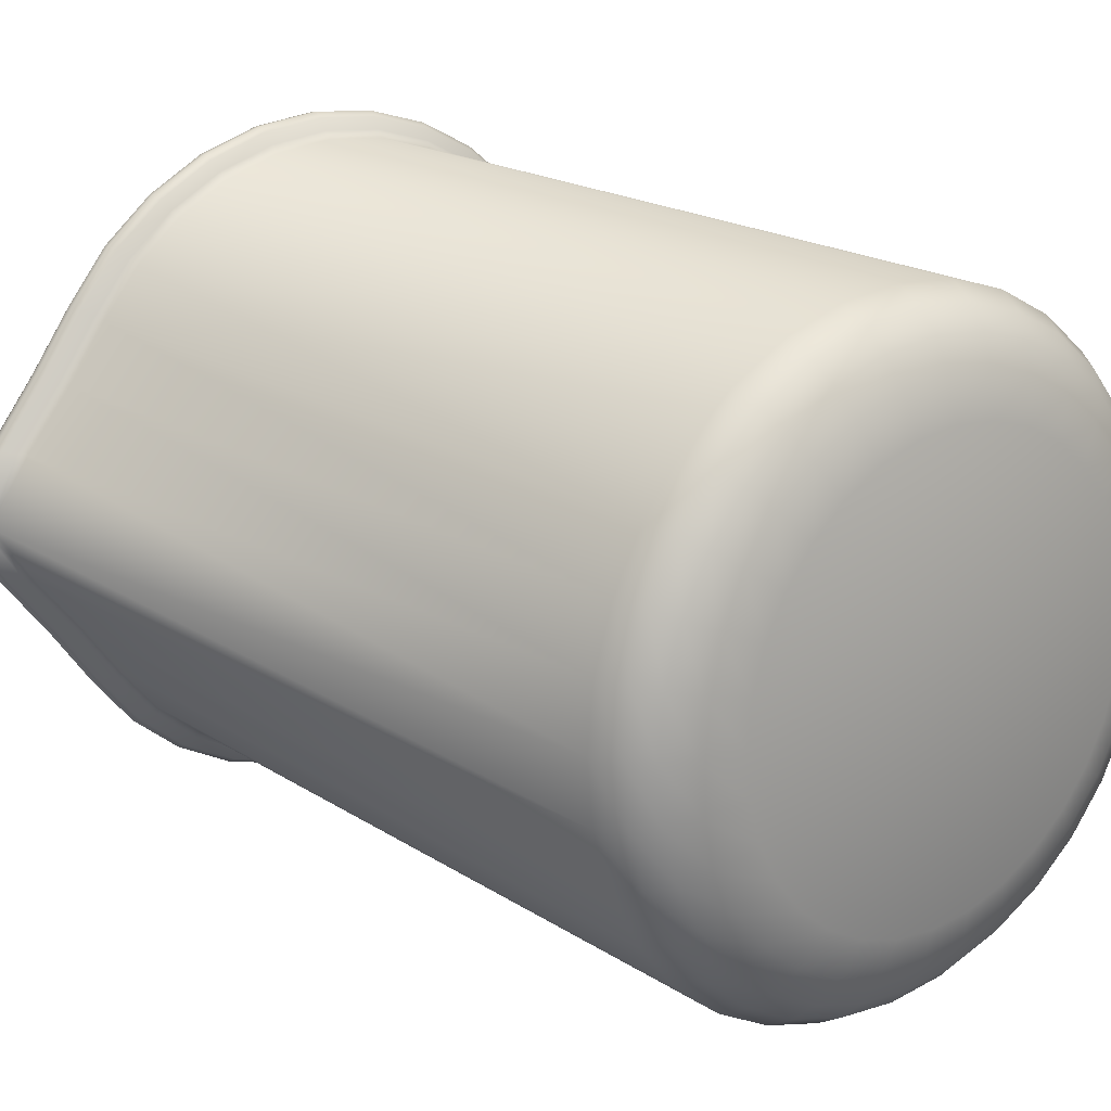
<metadata>
{"format":"obj","ext":"obj","renderer":"f3d","projection":"perspective","resolution":1024,"background":"white","views":[{"elev":19.0,"azim":-39.4,"up":"+Z"}]}
</metadata>
<code>
v  13.24 -4.079 -2.141
v  12.51 -4.079 0.2714
v  11.32 -4.079 2.495
v  9.719 -4.079 4.444
v  7.77 -4.079 6.044
v  5.547 -4.079 7.232
v  3.134 -4.079 7.964
v  0.6247 -4.079 8.211
v  -1.885 -4.079 7.964
v  -4.297 -4.079 7.232
v  -6.521 -4.079 6.044
v  -8.47 -4.079 4.444
v  -10.07 -4.079 2.495
v  -11.26 -4.079 0.2715
v  -11.99 -4.079 -2.141
v  -12.24 -4.079 -4.651
v  -11.99 -4.079 -7.16
v  -11.26 -4.079 -9.572
v  -10.07 -4.079 -11.8
v  -8.47 -4.079 -13.75
v  -6.521 -4.079 -15.34
v  -4.297 -4.079 -16.53
v  -1.885 -4.079 -17.27
v  0.6247 -4.079 -17.51
v  3.134 -4.079 -17.27
v  5.547 -4.079 -16.53
v  7.77 -4.079 -15.34
v  9.719 -4.079 -13.75
v  11.32 -4.079 -11.8
v  12.51 -4.079 -9.572
v  13.24 -4.079 -7.16
v  13.49 -4.079 -4.651
v  19.43 0 -4.651
v  19.07 0 -8.32
v  19.07 45.68 -8.32
v  19.43 45.68 -4.651
v  18 0 -11.85
v  18 45.68 -11.85
v  16.26 0 -15.1
v  16.26 45.68 -15.1
v  13.93 0 -17.95
v  13.93 45.68 -17.95
v  11.07 0 -20.29
v  11.07 45.68 -20.29
v  7.823 0 -22.03
v  7.823 45.68 -22.03
v  4.294 0 -23.1
v  4.294 45.68 -23.1
v  0.6247 0 -23.46
v  0.6247 45.68 -23.46
v  -3.045 0 -23.1
v  -3.045 45.68 -23.1
v  -6.573 0 -22.03
v  -6.573 45.68 -22.03
v  -9.825 0 -20.29
v  -9.825 45.68 -20.29
v  -12.68 0 -17.95
v  -12.68 45.68 -17.95
v  -15.01 0 -15.1
v  -15.01 45.68 -15.1
v  -16.75 0 -11.85
v  -17.39 45.68 -11.85
v  -17.82 0 -8.32
v  -20.26 45.68 -8.32
v  -18.18 0 -4.651
v  -22.84 45.68 -4.651
v  -17.82 0 -0.9809
v  -20.26 45.68 -0.9809
v  -16.75 0 2.548
v  -17.39 45.68 2.548
v  -15.01 0 5.8
v  -15.01 45.68 5.8
v  -12.68 0 8.65
v  -12.68 45.68 8.65
v  -9.825 0 10.99
v  -9.825 45.68 10.99
v  -6.573 0 12.73
v  -6.573 45.68 12.73
v  -3.045 0 13.8
v  -3.045 45.68 13.8
v  0.6247 0 14.16
v  0.6247 45.68 14.16
v  4.294 0 13.8
v  4.294 45.68 13.8
v  7.823 0 12.73
v  7.823 45.68 12.73
v  11.07 0 10.99
v  11.07 45.68 10.99
v  13.93 0 8.65
v  13.93 45.68 8.65
v  16.26 0 5.8
v  16.26 45.68 5.8
v  18 0 2.548
v  18 45.68 2.548
v  19.07 0 -0.981
v  19.07 45.68 -0.981
v  18.56 -1.457 -4.651
v  18.21 -1.457 -8.149
v  18.21 -1.457 -1.152
v  17.19 -1.457 2.213
v  15.54 -1.457 5.314
v  13.31 -1.457 8.031
v  10.59 -1.457 10.26
v  7.488 -1.457 11.92
v  4.124 -1.457 12.94
v  0.6247 -1.457 13.28
v  -2.874 -1.457 12.94
v  -6.239 -1.457 11.92
v  -9.339 -1.457 10.26
v  -12.06 -1.457 8.031
v  -14.29 -1.457 5.314
v  -15.94 -1.457 2.213
v  -16.97 -1.457 -1.152
v  -17.31 -1.457 -4.651
v  -16.97 -1.457 -8.149
v  -15.94 -1.457 -11.51
v  -14.29 -1.457 -14.61
v  -12.06 -1.457 -17.33
v  -9.339 -1.457 -19.56
v  -6.239 -1.457 -21.22
v  -2.874 -1.457 -22.24
v  0.6247 -1.457 -22.59
v  4.124 -1.457 -22.24
v  7.488 -1.457 -21.22
v  10.59 -1.457 -19.56
v  13.31 -1.457 -17.33
v  15.54 -1.457 -14.61
v  17.19 -1.457 -11.51
v  17.42 -2.525 -4.651
v  17.1 -2.525 -7.928
v  17.1 -2.525 -1.373
v  16.15 -2.525 1.778
v  14.59 -2.525 4.683
v  12.5 -2.525 7.229
v  9.958 -2.525 9.318
v  7.054 -2.525 10.87
v  3.902 -2.525 11.83
v  0.6247 -2.525 12.15
v  -2.653 -2.525 11.83
v  -5.804 -2.525 10.87
v  -8.709 -2.525 9.318
v  -11.25 -2.525 7.229
v  -13.34 -2.525 4.683
v  -14.9 -2.525 1.778
v  -15.85 -2.525 -1.373
v  -16.18 -2.525 -4.651
v  -15.85 -2.525 -7.928
v  -14.9 -2.525 -11.08
v  -13.34 -2.525 -13.98
v  -11.25 -2.525 -16.53
v  -8.709 -2.525 -18.62
v  -5.804 -2.525 -20.17
v  -2.653 -2.525 -21.13
v  0.6247 -2.525 -21.45
v  3.902 -2.525 -21.13
v  7.054 -2.525 -20.17
v  9.958 -2.525 -18.62
v  12.5 -2.525 -16.53
v  14.59 -2.525 -13.98
v  16.15 -2.525 -11.08
v  15.77 -3.335 -4.651
v  15.48 -3.335 -7.605
v  15.48 -3.335 -1.696
v  14.62 -3.335 1.145
v  13.22 -3.335 3.763
v  11.33 -3.335 6.058
v  9.039 -3.335 7.942
v  6.42 -3.335 9.341
v  3.579 -3.335 10.2
v  0.6247 -3.335 10.49
v  -2.33 -3.335 10.2
v  -5.171 -3.335 9.341
v  -7.789 -3.335 7.942
v  -10.08 -3.335 6.058
v  -11.97 -3.335 3.764
v  -13.37 -3.335 1.145
v  -14.23 -3.335 -1.696
v  -14.52 -3.335 -4.651
v  -14.23 -3.335 -7.605
v  -13.37 -3.335 -10.45
v  -11.97 -3.335 -13.06
v  -10.08 -3.335 -15.36
v  -7.789 -3.335 -17.24
v  -5.171 -3.335 -18.64
v  -2.33 -3.335 -19.5
v  0.6247 -3.335 -19.8
v  3.579 -3.335 -19.5
v  6.42 -3.335 -18.64
v  9.039 -3.335 -17.24
v  11.33 -3.335 -15.36
v  13.22 -3.335 -13.06
v  14.62 -3.335 -10.45
v  19.49 46.11 -8.403
v  19.86 46.11 -4.651
v  18.4 46.11 -12.01
v  16.62 46.11 -15.34
v  14.23 46.11 -18.25
v  11.31 46.11 -20.64
v  7.986 46.11 -22.42
v  4.377 46.11 -23.52
v  0.6247 46.11 -23.89
v  -3.128 46.11 -23.52
v  -6.736 46.11 -22.42
v  -10.06 46.11 -20.64
v  -12.98 46.11 -18.25
v  -15.37 46.11 -15.34
v  -17.78 46.11 -12.01
v  -20.68 46.11 -8.403
v  -23.26 46.11 -4.651
v  -20.68 46.11 -0.8979
v  -17.78 46.11 2.711
v  -15.37 46.11 6.036
v  -12.98 46.11 8.951
v  -10.06 46.11 11.34
v  -6.736 46.11 13.12
v  -3.128 46.11 14.22
v  0.6247 46.11 14.59
v  4.377 46.11 14.22
v  7.986 46.11 13.12
v  11.31 46.11 11.34
v  14.23 46.11 8.951
v  16.62 46.11 6.036
v  18.4 46.11 2.711
v  19.49 46.11 -0.8979
v  20.16 46.62 -8.537
v  20.55 46.62 -4.651
v  19.03 46.62 -12.27
v  17.19 46.62 -15.72
v  14.71 46.62 -18.74
v  11.69 46.62 -21.21
v  8.248 46.62 -23.06
v  4.511 46.62 -24.19
v  0.6247 46.62 -24.57
v  -3.262 46.62 -24.19
v  -6.999 46.62 -23.06
v  -10.44 46.62 -21.21
v  -13.46 46.62 -18.74
v  -15.94 46.62 -15.72
v  -18.42 46.62 -12.27
v  -21.35 46.62 -8.537
v  -23.95 46.62 -4.651
v  -21.35 46.62 -0.764
v  -18.42 46.62 2.973
v  -15.94 46.62 6.417
v  -13.46 46.62 9.436
v  -10.44 46.62 11.91
v  -6.999 46.62 13.75
v  -3.262 46.62 14.89
v  0.6247 46.62 15.27
v  4.511 46.62 14.89
v  8.248 46.62 13.75
v  11.69 46.62 11.91
v  14.71 46.62 9.436
v  17.19 46.62 6.417
v  19.03 46.62 2.973
v  20.16 46.62 -0.7641
v  20.45 47.05 -8.595
v  20.84 47.05 -4.651
v  19.3 47.05 -12.39
v  17.43 47.05 -15.88
v  14.92 47.05 -18.95
v  11.86 47.05 -21.46
v  8.362 47.05 -23.33
v  4.569 47.05 -24.48
v  0.6247 47.05 -24.87
v  -3.32 47.05 -24.48
v  -7.112 47.05 -23.33
v  -10.61 47.05 -21.46
v  -13.67 47.05 -18.95
v  -16.19 47.05 -15.88
v  -18.69 47.05 -12.39
v  -21.64 47.05 -8.595
v  -24.25 47.05 -4.651
v  -21.64 47.05 -0.7063
v  -18.69 47.05 3.086
v  -16.19 47.05 6.582
v  -13.67 47.05 9.645
v  -10.61 47.05 12.16
v  -7.112 47.05 14.03
v  -3.32 47.05 15.18
v  0.6247 47.05 15.57
v  4.569 47.05 15.18
v  8.362 47.05 14.03
v  11.86 47.05 12.16
v  14.92 47.05 9.645
v  17.43 47.05 6.582
v  19.3 47.05 3.086
v  20.45 47.05 -0.7063
v  20.36 47.55 -8.576
v  20.75 47.55 -4.651
v  19.22 47.55 -12.35
v  17.36 47.55 -15.83
v  14.85 47.55 -18.88
v  11.8 47.55 -21.38
v  8.325 47.55 -23.24
v  4.551 47.55 -24.39
v  0.6247 47.55 -24.77
v  -3.301 47.55 -24.39
v  -7.076 47.55 -23.24
v  -10.55 47.55 -21.38
v  -13.6 47.55 -18.88
v  -16.11 47.55 -15.83
v  -18.6 47.55 -12.35
v  -21.55 47.55 -8.576
v  -24.15 47.55 -4.651
v  -21.55 47.55 -0.7247
v  -18.6 47.55 3.05
v  -16.11 47.55 6.529
v  -13.6 47.55 9.579
v  -10.55 47.55 12.08
v  -7.076 47.55 13.94
v  -3.301 47.55 15.09
v  0.6247 47.55 15.47
v  4.551 47.55 15.09
v  8.325 47.55 13.94
v  11.8 47.55 12.08
v  14.85 47.55 9.579
v  17.36 47.55 6.529
v  19.22 47.55 3.05
v  20.36 47.55 -0.7247
v  20.01 48.12 -8.507
v  20.39 48.12 -4.651
v  18.89 48.12 -12.22
v  17.06 48.12 -15.63
v  14.6 48.12 -18.63
v  11.61 48.12 -21.09
v  8.19 48.12 -22.91
v  4.481 48.12 -24.04
v  0.6247 48.12 -24.42
v  -3.232 48.12 -24.04
v  -6.94 48.12 -22.91
v  -10.36 48.12 -21.09
v  -13.35 48.12 -18.63
v  -15.81 48.12 -15.63
v  -18.28 48.12 -12.22
v  -21.2 48.12 -8.507
v  -23.8 48.12 -4.651
v  -21.2 48.12 -0.7939
v  -18.28 48.12 2.915
v  -15.81 48.12 6.332
v  -13.35 48.12 9.328
v  -10.36 48.12 11.79
v  -6.94 48.12 13.61
v  -3.232 48.12 14.74
v  0.6247 48.12 15.12
v  4.481 48.12 14.74
v  8.19 48.12 13.61
v  11.61 48.12 11.79
v  14.6 48.12 9.328
v  17.06 48.12 6.332
v  18.89 48.12 2.914
v  20.01 48.12 -0.7939
v  19.28 48.63 -8.362
v  19.65 48.63 -4.651
v  18.2 48.63 -11.93
v  16.44 48.63 -15.22
v  14.08 48.63 -18.1
v  11.19 48.63 -20.47
v  7.905 48.63 -22.23
v  4.336 48.63 -23.31
v  0.6247 48.63 -23.67
v  -3.087 48.63 -23.31
v  -6.655 48.63 -22.23
v  -9.944 48.63 -20.47
v  -12.83 48.63 -18.1
v  -15.19 48.63 -15.22
v  -17.59 48.63 -11.93
v  -20.47 48.63 -8.362
v  -23.05 48.63 -4.651
v  -20.47 48.63 -0.9391
v  -17.59 48.63 2.63
v  -15.19 48.63 5.919
v  -12.83 48.63 8.801
v  -9.944 48.63 11.17
v  -6.655 48.63 12.93
v  -3.087 48.63 14.01
v  0.6247 48.63 14.37
v  4.336 48.63 14.01
v  7.905 48.63 12.93
v  11.19 48.63 11.17
v  14.08 48.63 8.801
v  16.44 48.63 5.918
v  18.2 48.63 2.63
v  19.28 48.63 -0.9392
v  17.9 48.05 -8.091
v  18.23 48.05 -4.651
v  16.89 48.05 -11.4
v  15.26 48.05 -14.45
v  13.07 48.05 -17.12
v  10.4 48.05 -19.31
v  7.348 48.05 -20.94
v  4.04 48.05 -21.95
v  0.6001 48.05 -22.28
v  -2.84 48.05 -21.95
v  -6.148 48.05 -20.94
v  -9.197 48.05 -19.31
v  -11.87 48.05 -17.12
v  -14.06 48.05 -14.45
v  -16.28 48.05 -11.4
v  -18.96 48.05 -8.091
v  -21.35 48.05 -4.651
v  -18.96 48.05 -1.21
v  -16.28 48.05 2.098
v  -14.06 48.05 5.146
v  -11.87 48.05 7.819
v  -9.197 48.05 10.01
v  -6.148 48.05 11.64
v  -2.84 48.05 12.64
v  0.6001 48.05 12.98
v  4.04 48.05 12.64
v  7.348 48.05 11.64
v  10.4 48.05 10.01
v  13.07 48.05 7.819
v  15.26 48.05 5.146
v  16.89 48.05 2.098
v  17.9 48.05 -1.21
v  16.93 46.91 -7.901
v  17.25 46.91 -4.651
v  15.98 46.91 -11.03
v  14.44 46.91 -13.91
v  12.37 46.91 -16.43
v  9.841 46.91 -18.51
v  6.96 46.91 -20.05
v  3.834 46.91 -20.99
v  0.5828 46.91 -21.31
v  -2.668 46.91 -20.99
v  -5.794 46.91 -20.05
v  -8.675 46.91 -18.51
v  -11.2 46.91 -16.43
v  -13.27 46.91 -13.91
v  -15.37 46.91 -11.03
v  -17.9 46.91 -7.901
v  -20.16 46.91 -4.651
v  -17.9 46.91 -1.4
v  -15.37 46.91 1.726
v  -13.27 46.91 4.607
v  -11.2 46.91 7.133
v  -8.675 46.91 9.205
v  -5.794 46.91 10.74
v  -2.668 46.91 11.69
v  0.5828 46.91 12.01
v  3.834 46.91 11.69
v  6.96 46.91 10.74
v  9.841 46.91 9.205
v  12.37 46.91 7.133
v  14.44 46.91 4.607
v  15.98 46.91 1.726
v  16.93 46.91 -1.4
v  16.03 45.62 -7.726
v  16.33 45.62 -4.651
v  15.13 45.62 -10.68
v  13.68 45.62 -13.41
v  11.71 45.62 -15.8
v  9.326 45.62 -17.76
v  6.6 45.62 -19.22
v  3.643 45.62 -20.11
v  0.5669 45.62 -20.42
v  -2.509 45.62 -20.11
v  -5.466 45.62 -19.22
v  -8.192 45.62 -17.76
v  -10.58 45.62 -15.8
v  -12.54 45.62 -13.41
v  -14.53 45.62 -10.68
v  -16.92 45.62 -7.726
v  -19.06 45.62 -4.651
v  -16.92 45.62 -1.575
v  -14.53 45.62 1.383
v  -12.54 45.62 4.109
v  -10.58 45.62 6.498
v  -8.192 45.62 8.458
v  -5.466 45.62 9.915
v  -2.509 45.62 10.81
v  0.5669 45.62 11.12
v  3.643 45.62 10.81
v  6.6 45.62 9.915
v  9.326 45.62 8.458
v  11.71 45.62 6.498
v  13.68 45.62 4.109
v  15.13 45.62 1.383
v  16.03 45.62 -1.575
v  15.59 44.35 -7.639
v  15.88 44.35 -4.651
v  14.71 44.35 -10.51
v  13.3 44.35 -13.16
v  11.39 44.35 -15.48
v  9.071 44.35 -17.39
v  6.422 44.35 -18.81
v  3.548 44.35 -19.68
v  0.559 44.35 -19.97
v  -2.43 44.35 -19.68
v  -5.304 44.35 -18.81
v  -7.953 44.35 -17.39
v  -10.27 44.35 -15.48
v  -12.18 44.35 -13.16
v  -14.11 44.35 -10.51
v  -16.43 44.35 -7.639
v  -18.51 44.35 -4.651
v  -16.43 44.35 -1.661
v  -14.11 44.35 1.213
v  -12.18 44.35 3.861
v  -10.27 44.35 6.183
v  -7.953 44.35 8.088
v  -5.304 44.35 9.504
v  -2.43 44.35 10.38
v  0.559 44.35 10.67
v  3.548 44.35 10.38
v  6.422 44.35 9.504
v  9.071 44.35 8.088
v  11.39 44.35 6.183
v  13.3 44.35 3.861
v  14.71 44.35 1.213
v  15.59 44.35 -1.661
v  15.59 3.654 -7.639
v  15.88 3.654 -4.651
v  14.71 3.654 -10.51
v  13.3 3.654 -13.16
v  11.39 3.654 -15.48
v  9.071 3.654 -17.39
v  6.422 3.654 -18.81
v  3.548 3.654 -19.68
v  0.559 3.654 -19.97
v  -2.43 3.654 -19.68
v  -5.304 3.654 -18.81
v  -7.953 3.654 -17.39
v  -10.27 3.654 -15.48
v  -12.18 3.654 -13.16
v  -14.11 3.654 -10.51
v  -16.43 3.654 -7.639
v  -18.51 3.654 -4.651
v  -16.43 3.654 -1.661
v  -14.11 3.654 1.213
v  -12.18 3.654 3.861
v  -10.27 3.654 6.183
v  -7.953 3.654 8.088
v  -5.304 3.654 9.504
v  -2.43 3.654 10.38
v  0.559 3.654 10.67
v  3.548 3.654 10.38
v  6.422 3.654 9.504
v  9.071 3.654 8.088
v  11.39 3.654 6.183
v  13.3 3.654 3.861
v  14.71 3.654 1.213
v  15.59 3.654 -1.661
o Cylinder001
g Cylinder001
f 1 2 3 4 5 6 7 8 9 10 11 12 13 14 15 16 17 18 19 20 21 22 23 24 25 26 27 28 29 30 31 32
f 33 34 35 36
f 34 37 38 35
f 37 39 40 38
f 39 41 42 40
f 41 43 44 42
f 43 45 46 44
f 45 47 48 46
f 47 49 50 48
f 49 51 52 50
f 51 53 54 52
f 53 55 56 54
f 55 57 58 56
f 57 59 60 58
f 59 61 62 60
f 61 63 64 62
f 63 65 66 64
f 65 67 68 66
f 67 69 70 68
f 69 71 72 70
f 71 73 74 72
f 73 75 76 74
f 75 77 78 76
f 77 79 80 78
f 79 81 82 80
f 81 83 84 82
f 83 85 86 84
f 85 87 88 86
f 87 89 90 88
f 89 91 92 90
f 91 93 94 92
f 93 95 96 94
f 95 33 36 96
f 34 33 97 98
f 33 95 99 97
f 95 93 100 99
f 93 91 101 100
f 91 89 102 101
f 89 87 103 102
f 87 85 104 103
f 85 83 105 104
f 83 81 106 105
f 81 79 107 106
f 79 77 108 107
f 77 75 109 108
f 75 73 110 109
f 73 71 111 110
f 71 69 112 111
f 69 67 113 112
f 67 65 114 113
f 65 63 115 114
f 63 61 116 115
f 61 59 117 116
f 59 57 118 117
f 57 55 119 118
f 55 53 120 119
f 53 51 121 120
f 51 49 122 121
f 49 47 123 122
f 47 45 124 123
f 45 43 125 124
f 43 41 126 125
f 41 39 127 126
f 39 37 128 127
f 37 34 98 128
f 98 97 129 130
f 97 99 131 129
f 99 100 132 131
f 100 101 133 132
f 101 102 134 133
f 102 103 135 134
f 103 104 136 135
f 104 105 137 136
f 105 106 138 137
f 106 107 139 138
f 107 108 140 139
f 108 109 141 140
f 109 110 142 141
f 110 111 143 142
f 111 112 144 143
f 112 113 145 144
f 113 114 146 145
f 114 115 147 146
f 115 116 148 147
f 116 117 149 148
f 117 118 150 149
f 118 119 151 150
f 119 120 152 151
f 120 121 153 152
f 121 122 154 153
f 122 123 155 154
f 123 124 156 155
f 124 125 157 156
f 125 126 158 157
f 126 127 159 158
f 127 128 160 159
f 128 98 130 160
f 130 129 161 162
f 129 131 163 161
f 131 132 164 163
f 132 133 165 164
f 133 134 166 165
f 134 135 167 166
f 135 136 168 167
f 136 137 169 168
f 137 138 170 169
f 138 139 171 170
f 139 140 172 171
f 140 141 173 172
f 141 142 174 173
f 142 143 175 174
f 143 144 176 175
f 144 145 177 176
f 145 146 178 177
f 146 147 179 178
f 147 148 180 179
f 148 149 181 180
f 149 150 182 181
f 150 151 183 182
f 151 152 184 183
f 152 153 185 184
f 153 154 186 185
f 154 155 187 186
f 155 156 188 187
f 156 157 189 188
f 157 158 190 189
f 158 159 191 190
f 159 160 192 191
f 160 130 162 192
f 162 161 32 31
f 161 163 1 32
f 163 164 2 1
f 164 165 3 2
f 165 166 4 3
f 166 167 5 4
f 167 168 6 5
f 168 169 7 6
f 169 170 8 7
f 170 171 9 8
f 171 172 10 9
f 172 173 11 10
f 173 174 12 11
f 174 175 13 12
f 175 176 14 13
f 176 177 15 14
f 177 178 16 15
f 178 179 17 16
f 179 180 18 17
f 180 181 19 18
f 181 182 20 19
f 182 183 21 20
f 183 184 22 21
f 184 185 23 22
f 185 186 24 23
f 186 187 25 24
f 187 188 26 25
f 188 189 27 26
f 189 190 28 27
f 190 191 29 28
f 191 192 30 29
f 192 162 31 30
f 36 35 193 194
f 35 38 195 193
f 38 40 196 195
f 40 42 197 196
f 42 44 198 197
f 44 46 199 198
f 46 48 200 199
f 48 50 201 200
f 50 52 202 201
f 52 54 203 202
f 54 56 204 203
f 56 58 205 204
f 58 60 206 205
f 60 62 207 206
f 62 64 208 207
f 64 66 209 208
f 66 68 210 209
f 68 70 211 210
f 70 72 212 211
f 72 74 213 212
f 74 76 214 213
f 76 78 215 214
f 78 80 216 215
f 80 82 217 216
f 82 84 218 217
f 84 86 219 218
f 86 88 220 219
f 88 90 221 220
f 90 92 222 221
f 92 94 223 222
f 94 96 224 223
f 96 36 194 224
f 194 193 225 226
f 193 195 227 225
f 195 196 228 227
f 196 197 229 228
f 197 198 230 229
f 198 199 231 230
f 199 200 232 231
f 200 201 233 232
f 201 202 234 233
f 202 203 235 234
f 203 204 236 235
f 204 205 237 236
f 205 206 238 237
f 206 207 239 238
f 207 208 240 239
f 208 209 241 240
f 209 210 242 241
f 210 211 243 242
f 211 212 244 243
f 212 213 245 244
f 213 214 246 245
f 214 215 247 246
f 215 216 248 247
f 216 217 249 248
f 217 218 250 249
f 218 219 251 250
f 219 220 252 251
f 220 221 253 252
f 221 222 254 253
f 222 223 255 254
f 223 224 256 255
f 224 194 226 256
f 226 225 257 258
f 225 227 259 257
f 227 228 260 259
f 228 229 261 260
f 229 230 262 261
f 230 231 263 262
f 231 232 264 263
f 232 233 265 264
f 233 234 266 265
f 234 235 267 266
f 235 236 268 267
f 236 237 269 268
f 237 238 270 269
f 238 239 271 270
f 239 240 272 271
f 240 241 273 272
f 241 242 274 273
f 242 243 275 274
f 243 244 276 275
f 244 245 277 276
f 245 246 278 277
f 246 247 279 278
f 247 248 280 279
f 248 249 281 280
f 249 250 282 281
f 250 251 283 282
f 251 252 284 283
f 252 253 285 284
f 253 254 286 285
f 254 255 287 286
f 255 256 288 287
f 256 226 258 288
f 258 257 289 290
f 257 259 291 289
f 259 260 292 291
f 260 261 293 292
f 261 262 294 293
f 262 263 295 294
f 263 264 296 295
f 264 265 297 296
f 265 266 298 297
f 266 267 299 298
f 267 268 300 299
f 268 269 301 300
f 269 270 302 301
f 270 271 303 302
f 271 272 304 303
f 272 273 305 304
f 273 274 306 305
f 274 275 307 306
f 275 276 308 307
f 276 277 309 308
f 277 278 310 309
f 278 279 311 310
f 279 280 312 311
f 280 281 313 312
f 281 282 314 313
f 282 283 315 314
f 283 284 316 315
f 284 285 317 316
f 285 286 318 317
f 286 287 319 318
f 287 288 320 319
f 288 258 290 320
f 290 289 321 322
f 289 291 323 321
f 291 292 324 323
f 292 293 325 324
f 293 294 326 325
f 294 295 327 326
f 295 296 328 327
f 296 297 329 328
f 297 298 330 329
f 298 299 331 330
f 299 300 332 331
f 300 301 333 332
f 301 302 334 333
f 302 303 335 334
f 303 304 336 335
f 304 305 337 336
f 305 306 338 337
f 306 307 339 338
f 307 308 340 339
f 308 309 341 340
f 309 310 342 341
f 310 311 343 342
f 311 312 344 343
f 312 313 345 344
f 313 314 346 345
f 314 315 347 346
f 315 316 348 347
f 316 317 349 348
f 317 318 350 349
f 318 319 351 350
f 319 320 352 351
f 320 290 322 352
f 322 321 353 354
f 321 323 355 353
f 323 324 356 355
f 324 325 357 356
f 325 326 358 357
f 326 327 359 358
f 327 328 360 359
f 328 329 361 360
f 329 330 362 361
f 330 331 363 362
f 331 332 364 363
f 332 333 365 364
f 333 334 366 365
f 334 335 367 366
f 335 336 368 367
f 336 337 369 368
f 337 338 370 369
f 338 339 371 370
f 339 340 372 371
f 340 341 373 372
f 341 342 374 373
f 342 343 375 374
f 343 344 376 375
f 344 345 377 376
f 345 346 378 377
f 346 347 379 378
f 347 348 380 379
f 348 349 381 380
f 349 350 382 381
f 350 351 383 382
f 351 352 384 383
f 352 322 354 384
f 354 353 385 386
f 353 355 387 385
f 355 356 388 387
f 356 357 389 388
f 357 358 390 389
f 358 359 391 390
f 359 360 392 391
f 360 361 393 392
f 361 362 394 393
f 362 363 395 394
f 363 364 396 395
f 364 365 397 396
f 365 366 398 397
f 366 367 399 398
f 367 368 400 399
f 368 369 401 400
f 369 370 402 401
f 370 371 403 402
f 371 372 404 403
f 372 373 405 404
f 373 374 406 405
f 374 375 407 406
f 375 376 408 407
f 376 377 409 408
f 377 378 410 409
f 378 379 411 410
f 379 380 412 411
f 380 381 413 412
f 381 382 414 413
f 382 383 415 414
f 383 384 416 415
f 384 354 386 416
f 386 385 417 418
f 385 387 419 417
f 387 388 420 419
f 388 389 421 420
f 389 390 422 421
f 390 391 423 422
f 391 392 424 423
f 392 393 425 424
f 393 394 426 425
f 394 395 427 426
f 395 396 428 427
f 396 397 429 428
f 397 398 430 429
f 398 399 431 430
f 399 400 432 431
f 400 401 433 432
f 401 402 434 433
f 402 403 435 434
f 403 404 436 435
f 404 405 437 436
f 405 406 438 437
f 406 407 439 438
f 407 408 440 439
f 408 409 441 440
f 409 410 442 441
f 410 411 443 442
f 411 412 444 443
f 412 413 445 444
f 413 414 446 445
f 414 415 447 446
f 415 416 448 447
f 416 386 418 448
f 418 417 449 450
f 417 419 451 449
f 419 420 452 451
f 420 421 453 452
f 421 422 454 453
f 422 423 455 454
f 423 424 456 455
f 424 425 457 456
f 425 426 458 457
f 426 427 459 458
f 427 428 460 459
f 428 429 461 460
f 429 430 462 461
f 430 431 463 462
f 431 432 464 463
f 432 433 465 464
f 433 434 466 465
f 434 435 467 466
f 435 436 468 467
f 436 437 469 468
f 437 438 470 469
f 438 439 471 470
f 439 440 472 471
f 440 441 473 472
f 441 442 474 473
f 442 443 475 474
f 443 444 476 475
f 444 445 477 476
f 445 446 478 477
f 446 447 479 478
f 447 448 480 479
f 448 418 450 480
f 450 449 481 482
f 449 451 483 481
f 451 452 484 483
f 452 453 485 484
f 453 454 486 485
f 454 455 487 486
f 455 456 488 487
f 456 457 489 488
f 457 458 490 489
f 458 459 491 490
f 459 460 492 491
f 460 461 493 492
f 461 462 494 493
f 462 463 495 494
f 463 464 496 495
f 464 465 497 496
f 465 466 498 497
f 466 467 499 498
f 467 468 500 499
f 468 469 501 500
f 469 470 502 501
f 470 471 503 502
f 471 472 504 503
f 472 473 505 504
f 473 474 506 505
f 474 475 507 506
f 475 476 508 507
f 476 477 509 508
f 477 478 510 509
f 478 479 511 510
f 479 480 512 511
f 480 450 482 512
f 482 481 513 514
f 481 483 515 513
f 483 484 516 515
f 484 485 517 516
f 485 486 518 517
f 486 487 519 518
f 487 488 520 519
f 488 489 521 520
f 489 490 522 521
f 490 491 523 522
f 491 492 524 523
f 492 493 525 524
f 493 494 526 525
f 494 495 527 526
f 495 496 528 527
f 496 497 529 528
f 497 498 530 529
f 498 499 531 530
f 499 500 532 531
f 500 501 533 532
f 501 502 534 533
f 502 503 535 534
f 503 504 536 535
f 504 505 537 536
f 505 506 538 537
f 506 507 539 538
f 507 508 540 539
f 508 509 541 540
f 509 510 542 541
f 510 511 543 542
f 511 512 544 543
f 512 482 514 544

</code>
